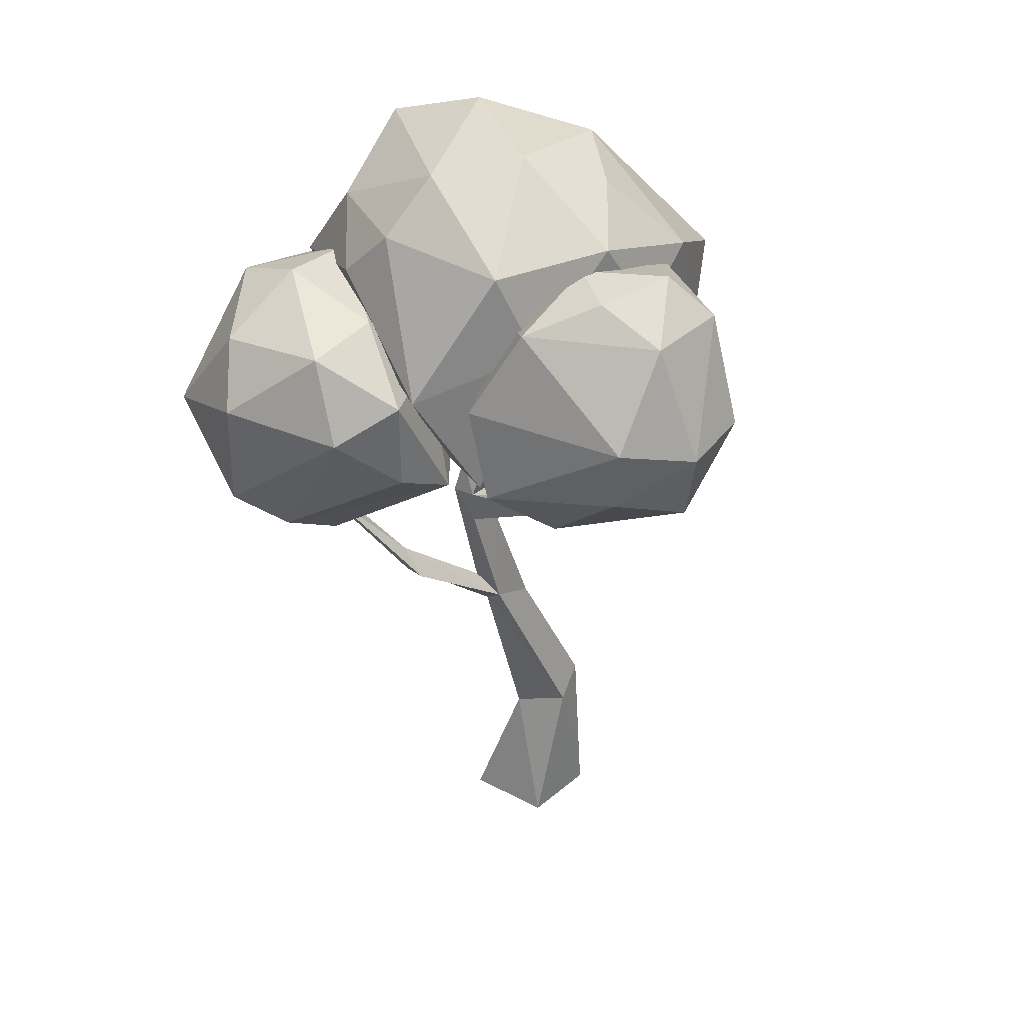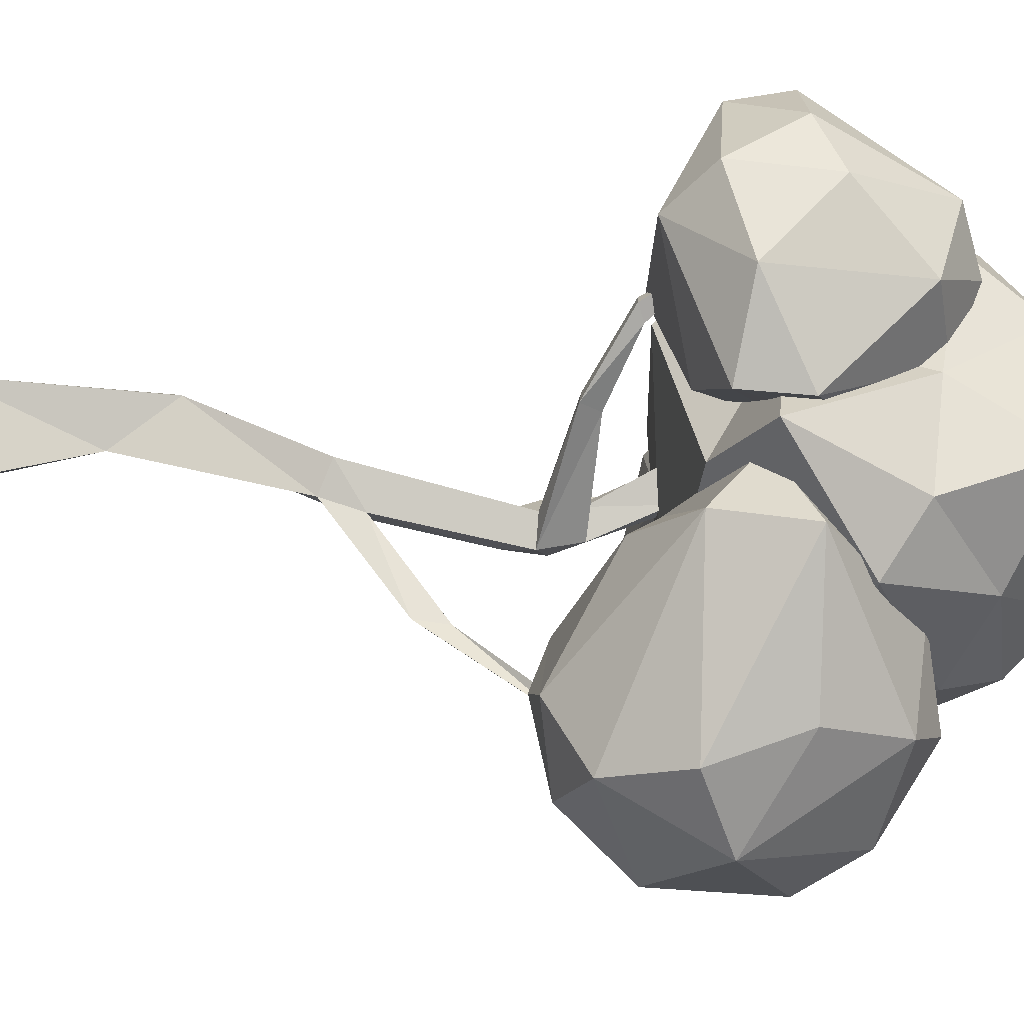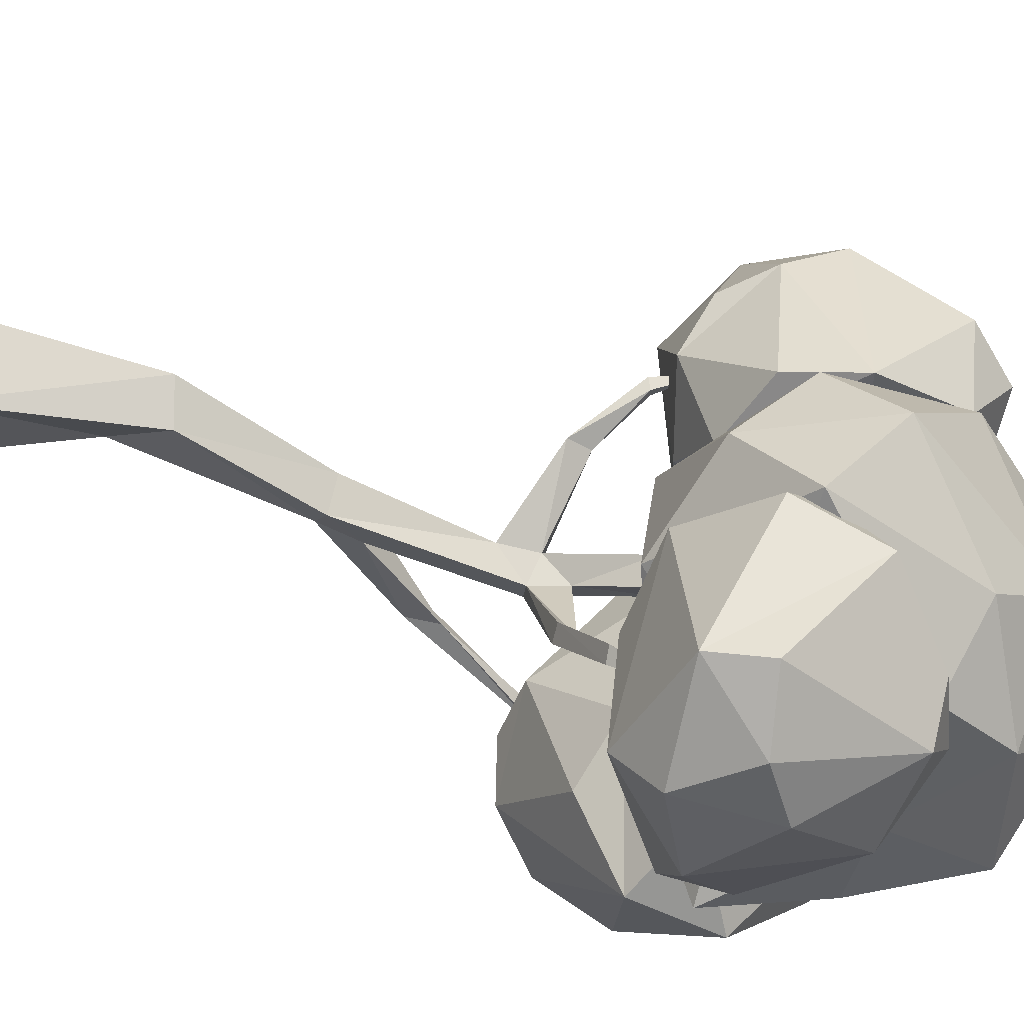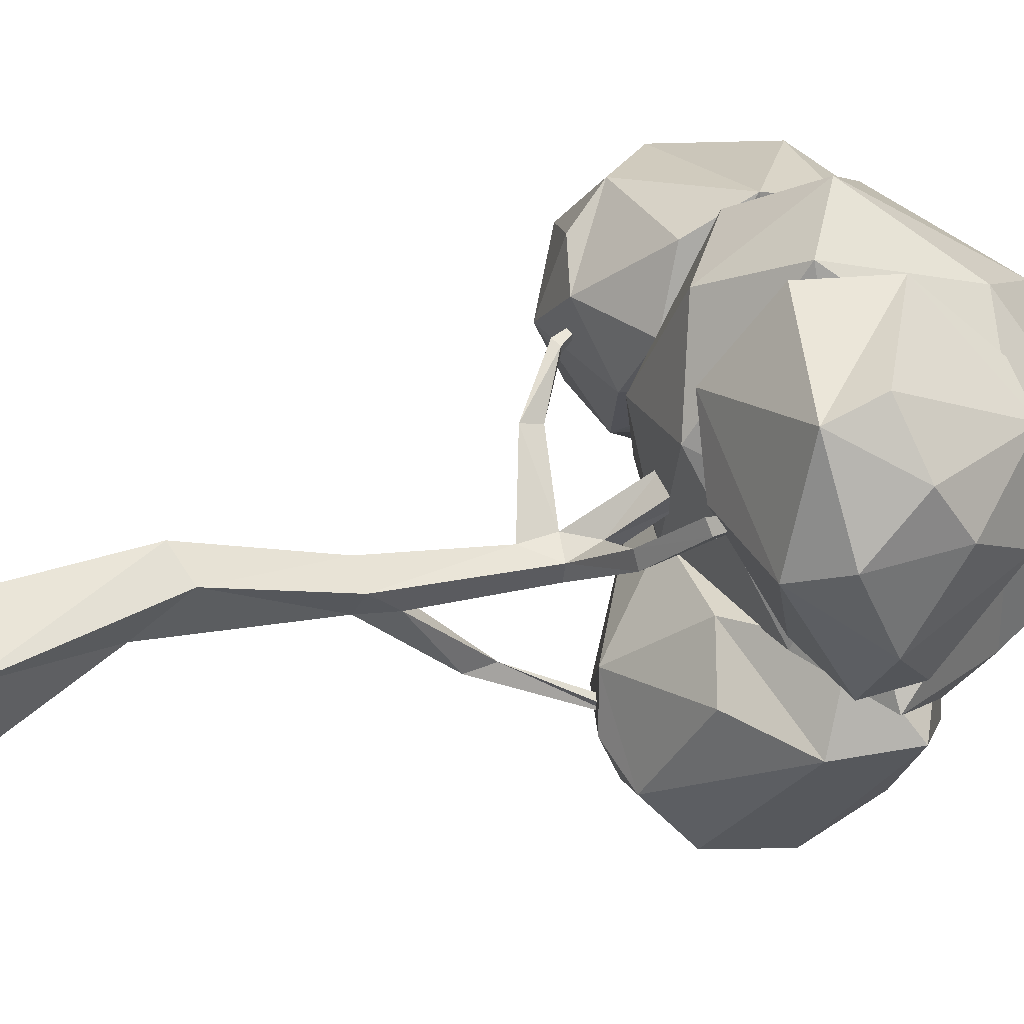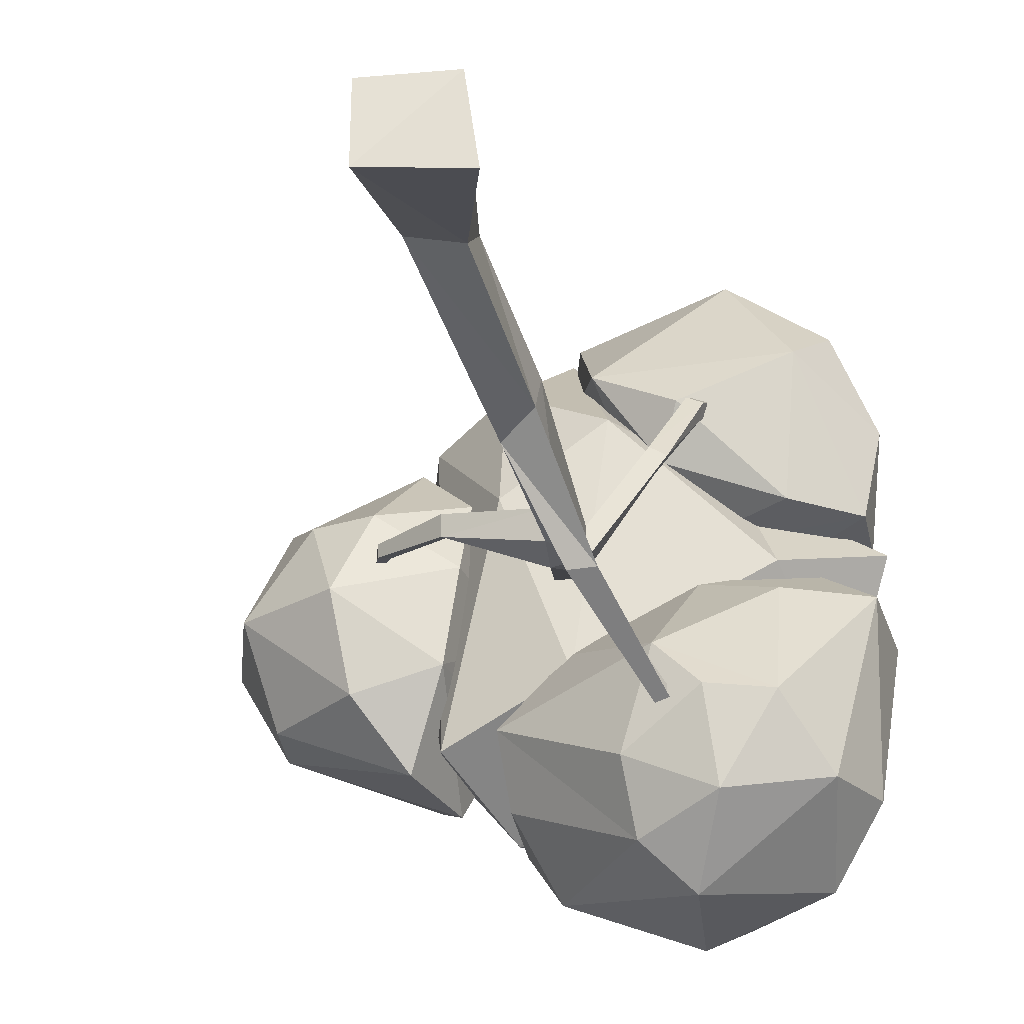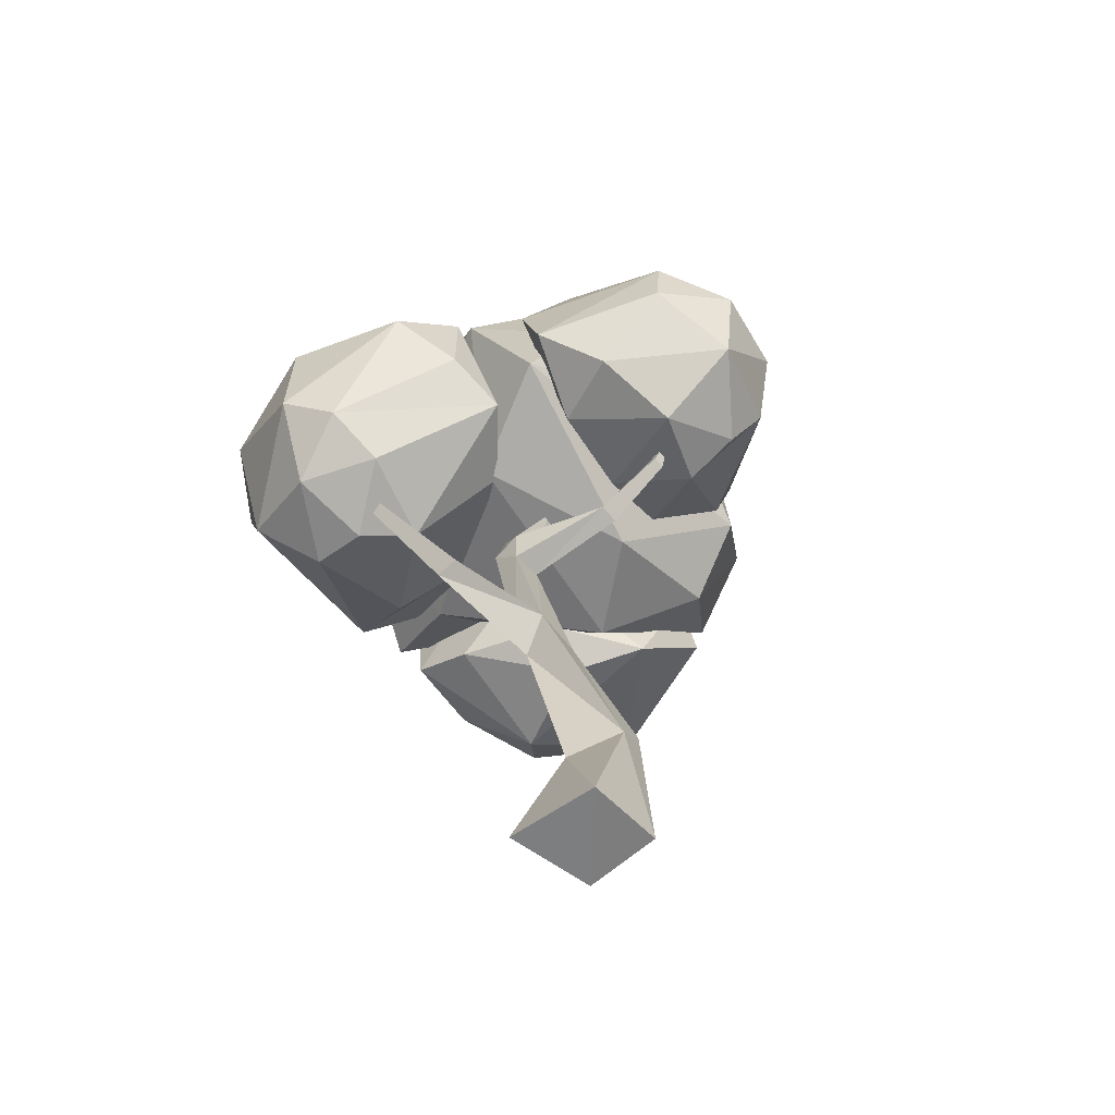
<metadata>
{"format":"obj","ext":"obj","renderer":"f3d","projection":"perspective","resolution":1024,"background":"white","views":[{"elev":34.4,"azim":-136.3,"up":"+Y"},{"elev":-5.9,"azim":94.9,"up":"+Z"},{"elev":72.0,"azim":104.3,"up":"+Z"},{"elev":61.5,"azim":70.6,"up":"+Z"},{"elev":-27.3,"azim":11.6,"up":"+Z"},{"elev":-65.8,"azim":-137.6,"up":"+Y"}]}
</metadata>
<code>
v 0.3103 0.07013 -1.408
v 0.02518 0.3129 0.4293
v -1.507 0.05586 -1.152
v -1.539 0.1924 0.418
v -1.423 3.85 0.2714
v -0.4727 2.849 -0.7713
v -1.532 3.207 -0.2929
v -0.5615 4.075 0.134
v -0.8497 6.609 -0.9439
v -0.1711 6.351 -1.577
v -0.83 6.899 -1.842
v -0.1272 6.618 -0.946
v -0.0943 7.164 -1.849
v -0.01525 7.955 -3.602
v 0.4828 7.949 -3.589
v 0.4265 8.587 -3.68
v 1.115 10.37 -5.164
v 1.365 10.37 -5.161
v 1.117 10.37 -4.941
v 1.368 10.38 -4.937
v 1.215 11.64 -5.066
v -0.0405 9.909 -1.857
v -0.6041 9.26 -1.795
v -0.584 9.242 -2.408
v -0.6518 10.02 -1.915
v -0.02553 9.865 -2.472
v -0.6477 10 -2.512
v -2.475 9.971 -1.36
v -2.472 9.977 -1.777
v -2.446 10.4 -1.576
v -3.798 11 -1.275
v -3.801 11.01 -1.524
v -3.576 11.09 -1.254
v -3.581 11.1 -1.509
v -4.11 11.93 -1.36
v -0.1968 10.62 -1.777
v -0.1888 10.65 -2.336
v 1.221 10.63 -0.3083
v 0.9146 10.65 -0.1056
v 0.9693 10.97 -0.4272
v 1.735 11.57 1.159
v 1.44 11.55 1.282
v 1.628 11.66 0.8435
v 1.38 11.63 0.9656
v 1.987 12.73 1.768
v -0.2869 11.91 -1.072
v -0.8277 11.86 -1.076
v -0.3551 12.02 -1.741
v -0.9412 11.96 -1.798
v -0.5128 13.9 -1.375
v 0.7311 13.78 -0.546
v 4.266 13.02 -0.5631
v 1.91 14.01 4.369
v 2.095 16.25 0.05042
v 3.817 14.74 2.664
v 2.217 16.47 2.553
v 1.252 11.65 1.304
v -0.2728 12.01 2.127
v 3.276 11.94 2.199
v 2.996 12.41 -0.3897
v 0.9028 12.14 0.3801
v 3.829 12.88 2.906
v 4.574 13.41 1.218
v 2.03 12.89 4.184
v -1.024 14.23 2.695
v -0.7493 13.57 3.582
v 2.065 14.91 -0.7937
v 0.4552 14.99 -0.1085
v 4.271 14.25 -0.6802
v 3.231 14.2 3.692
v -0.281 15.29 3.571
v 0.4163 16.23 1.531
v 1.068 16.45 2.644
v 1.798 16.78 1.393
v 3.524 16.06 1.111
v -1.789 12.41 -5.754
v -0.3768 15.49 -5.209
v 1.189 13.8 -7.867
v 0.5435 10.9 -6.974
v 0.9565 10.16 -3.919
v 2.942 10.15 -4.886
v 2.903 11.43 -2.529
v 4.591 14.34 -2.525
v 4.311 12.53 -5.989
v -1.149 13.57 -7.001
v -1.874 14.27 -5.844
v -0.381 15.2 -6.722
v -0.7442 14.1 -3.937
v -1.917 11.82 -4.504
v 0.3985 10.26 -5.761
v -0.7023 11.9 -3.213
v 1.988 15.86 -3.738
v 3.095 13.49 -1.248
v 1.82 15.03 -7.148
v 1.658 16.07 -5.481
v 1.401 11.53 -7.719
v 1.781 9.882 -4.811
v 1.959 10.26 -6.453
v 1.512 11.9 -2.124
v 3.088 15.63 -5.56
v 3.422 13.02 -7.303
v 4.046 14.22 -5.399
v 3.732 10.99 -6.119
v 4.406 12.63 -2.287
v 0.7766 18.72 -0.7365
v 1.338 16.44 1.992
v 3.628 15.91 -2.078
v -0.2504 17.14 -4.535
v -1.906 12.54 2.239
v 2.77 12.61 -1.445
v -4.103 15.39 -0.6846
v -1.826 11.55 -0.3354
v 1.454 17.83 0.8026
v -1.107 18.07 0.7767
v -0.4503 16.9 2.196
v -2.662 17.78 -0.4556
v -1.683 18.54 -1.958
v 2.756 18.06 -1.355
v 2.837 16.11 -0.1471
v 2.154 16.96 -3.411
v -0.4784 18.23 -3.436
v -3.668 16.22 0.9129
v -3.844 17.08 -1.737
v -0.9626 14.08 3.574
v -2.588 15.1 3.059
v 4.556 13.71 -1.007
v 1.973 13.76 0.6025
v 0.789 16.1 -4.74
v 3.597 15.1 -3.315
v -2.928 16.96 -4.083
v -3.378 13.66 1.765
v 0.05258 11.71 1.088
v -2.034 14.37 -5.603
v -3.579 15.3 -3.587
v -2.967 12.28 -4.611
v -0.6455 11.82 -3.552
v -2.546 11.73 -1.477
v -2.063 14.74 -1.645
v -3.509 13.03 1.033
v -4.733 16.62 -2.913
v -5.826 15.91 -0.6681
v -2.825 11.75 -3.253
v -3.044 14.32 -4.999
v -3.508 12.42 -4.941
v -4.354 11.48 -3.786
v -4.621 10.99 -2.029
v -5.971 12.81 -3.807
v -3.774 16.07 -4.207
v -2.366 15.3 -3.084
v -3.989 11.4 -0.5071
v -2.475 12.34 -0.02238
v -6.416 12.01 -2.036
v -5.16 11.75 -0.4792
v -6.104 14.06 -3.833
v -6.911 13.64 -2.368
v -3.54 16.67 -2.187
v -5.776 12.67 -0.1317
v -6.003 15.95 -2.566
v -3.981 16.18 0.000963
v -5.1 16.79 -1.308
v -3.724 14.48 1.378
v -6.567 13.69 -0.7048
f 6 7 10
f 10 12 8
f 13 16 11
f 27 37 26
f 23 22 25
f 30 34 33
f 36 40 37
f 51 58 65
f 52 51 67
f 59 62 64
f 58 64 66
f 51 65 68
f 52 67 69
f 52 69 63
f 53 70 56
f 54 72 74
f 69 54 75
f 55 75 56
f 75 74 56
f 75 54 74
f 74 73 56
f 74 72 73
f 72 71 73
f 73 71 56
f 71 53 56
f 56 70 55
f 63 75 55
f 63 69 75
f 69 67 54
f 68 72 54
f 68 65 72
f 65 71 72
f 66 64 71
f 64 53 71
f 64 70 53
f 64 62 70
f 62 55 70
f 67 68 54
f 67 51 68
f 65 66 71
f 65 58 66
f 58 59 64
f 62 63 55
f 62 59 63
f 59 52 63
f 60 51 52
f 60 61 51
f 61 58 51
f 61 57 58
f 59 60 52
f 59 57 60
f 57 61 60
f 57 59 58
f 76 86 85
f 77 86 88
f 76 85 79
f 76 79 89
f 77 88 92
f 78 87 94
f 80 90 97
f 77 92 95
f 79 96 98
f 91 99 93
f 82 81 104
f 83 104 84
f 104 103 84
f 104 81 103
f 103 101 84
f 84 101 102
f 101 100 102
f 102 83 84
f 102 100 83
f 93 104 83
f 93 99 104
f 99 82 104
f 80 81 82
f 80 97 81
f 98 103 81
f 98 96 103
f 96 101 103
f 78 94 101
f 94 100 101
f 95 92 100
f 92 83 100
f 99 80 82
f 99 91 80
f 97 98 81
f 97 90 98
f 90 79 98
f 96 78 101
f 94 95 100
f 94 87 95
f 87 77 95
f 92 93 83
f 92 88 93
f 88 91 93
f 89 80 91
f 89 90 80
f 89 79 90
f 79 85 96
f 85 78 96
f 88 89 91
f 88 86 89
f 86 76 89
f 85 87 78
f 85 86 87
f 86 77 87
f 105 114 113
f 105 113 118
f 105 118 121
f 105 121 117
f 114 116 122
f 106 115 124
f 107 119 126
f 108 120 128
f 117 121 130
f 114 122 125
f 106 124 127
f 107 126 129
f 117 130 123
f 109 131 112
f 110 132 136
f 129 110 136
f 111 134 135
f 134 133 135
f 135 136 112
f 135 133 136
f 133 129 136
f 136 132 112
f 132 109 112
f 112 131 135
f 131 111 135
f 123 134 111
f 123 130 134
f 130 133 134
f 108 128 133
f 128 129 133
f 129 126 110
f 127 132 110
f 127 124 132
f 124 109 132
f 125 131 109
f 125 122 131
f 122 111 131
f 130 108 133
f 130 121 108
f 128 120 129
f 120 107 129
f 126 127 110
f 126 119 127
f 119 106 127
f 124 125 109
f 124 115 125
f 115 114 125
f 122 123 111
f 122 116 123
f 116 117 123
f 121 120 108
f 121 118 120
f 118 107 120
f 118 119 107
f 118 113 119
f 113 106 119
f 116 114 117
f 114 105 117
f 113 115 106
f 113 114 115
f 145 144 142
f 145 142 146
f 137 142 138
f 143 148 149
f 137 138 151
f 138 156 159
f 155 162 141
f 140 158 160
f 160 158 141
f 158 155 141
f 162 161 141
f 162 157 161
f 157 139 161
f 161 159 141
f 161 138 159
f 159 160 141
f 159 156 160
f 156 140 160
f 148 158 140
f 148 154 158
f 154 155 158
f 155 152 162
f 152 157 162
f 153 150 157
f 150 139 157
f 151 161 139
f 151 138 161
f 7 4 5
f 149 156 138
f 149 148 156
f 148 140 156
f 154 147 155
f 147 152 155
f 152 153 157
f 152 146 153
f 146 150 153
f 150 151 139
f 150 137 151
f 138 142 149
f 142 143 149
f 143 154 148
f 144 147 154
f 144 145 147
f 145 152 147
f 145 146 152
f 146 137 150
f 146 142 137
f 143 144 154
f 144 143 142
f 3 2 4
f 6 2 1
f 6 3 7
f 5 2 8
f 9 7 5
f 15 11 14
f 6 10 8
f 9 8 12
f 22 13 26
f 10 7 11
f 17 16 19
f 10 13 12
f 15 13 10
f 11 16 14
f 17 15 14
f 20 18 21
f 16 18 20
f 29 23 28
f 16 20 19
f 19 20 21
f 17 19 21
f 18 17 21
f 23 11 9
f 23 12 22
f 24 13 11
f 33 28 30
f 24 27 26
f 29 27 24
f 28 25 30
f 32 28 31
f 25 27 30
f 32 31 35
f 34 29 32
f 49 25 47
f 34 32 35
f 33 34 35
f 31 33 35
f 40 22 39
f 44 39 42
f 25 22 36
f 38 22 26
f 40 26 37
f 43 38 40
f 43 44 45
f 40 44 43
f 41 39 38
f 47 36 46
f 41 43 45
f 42 41 45
f 44 42 45
f 48 49 50
f 37 49 48
f 48 36 37
f 46 48 50
f 49 47 50
f 47 46 50
f 7 3 4
f 3 1 2
f 6 8 2
f 6 1 3
f 5 4 2
f 9 11 7
f 15 10 11
f 9 5 8
f 22 12 13
f 17 14 16
f 15 16 13
f 17 18 15
f 16 15 18
f 29 24 23
f 23 24 11
f 23 9 12
f 24 26 13
f 33 31 28
f 29 30 27
f 28 23 25
f 32 29 28
f 34 30 29
f 49 27 25
f 40 36 22
f 44 40 39
f 38 39 22
f 40 38 26
f 43 41 38
f 41 42 39
f 47 25 36
f 37 27 49
f 48 46 36

</code>
